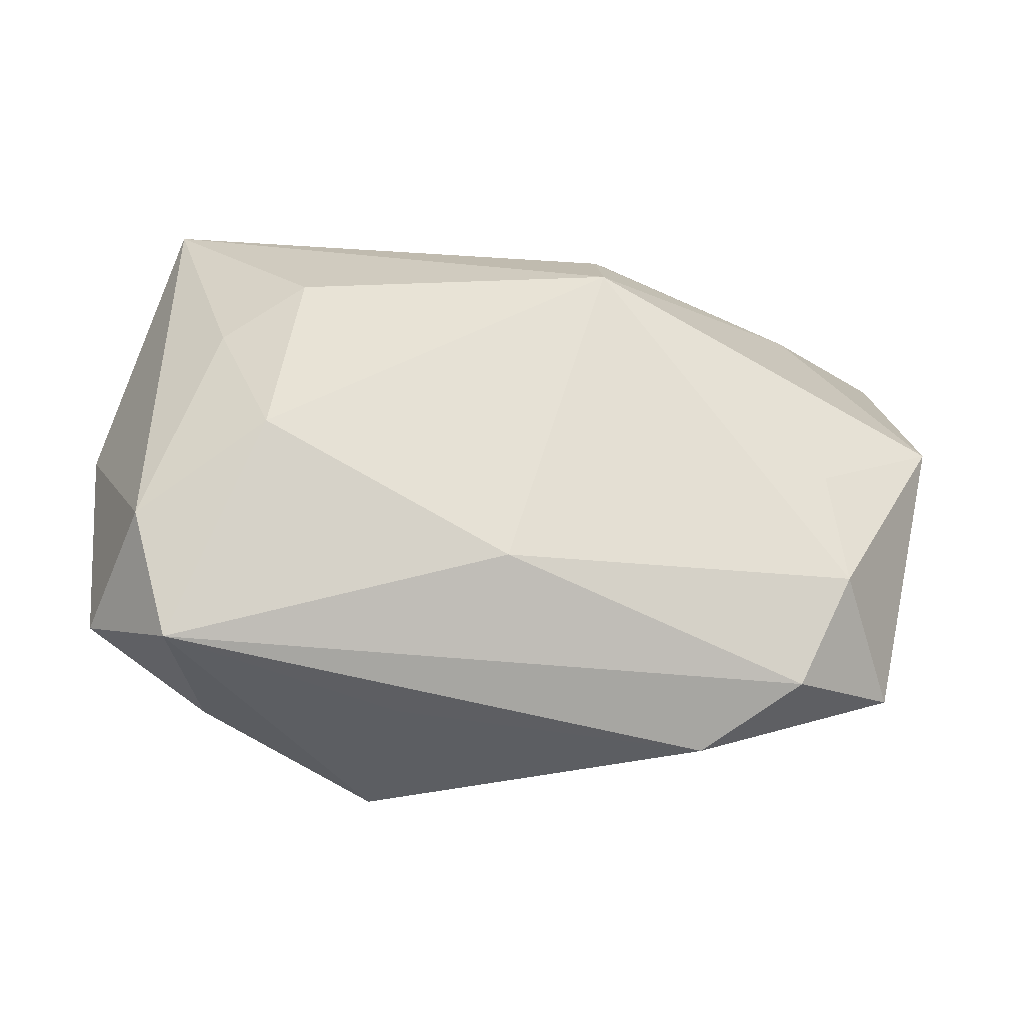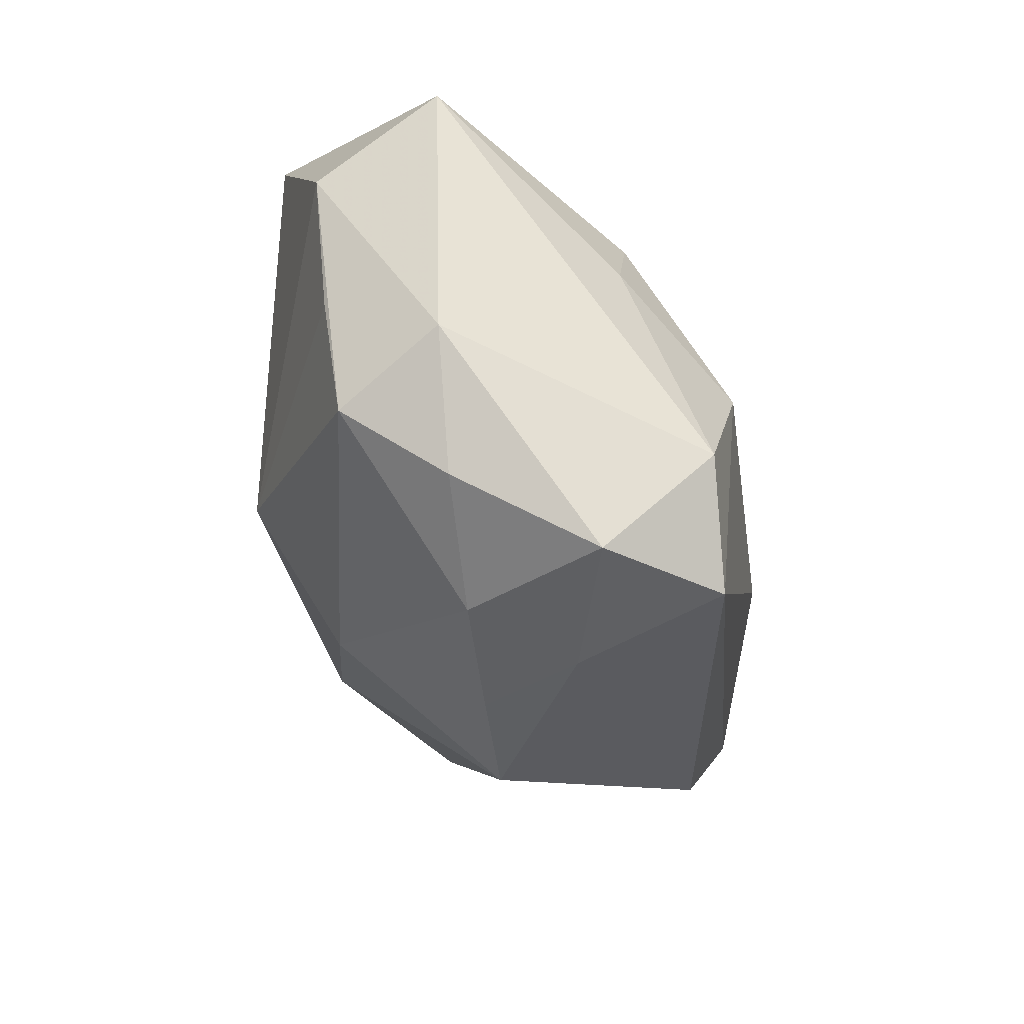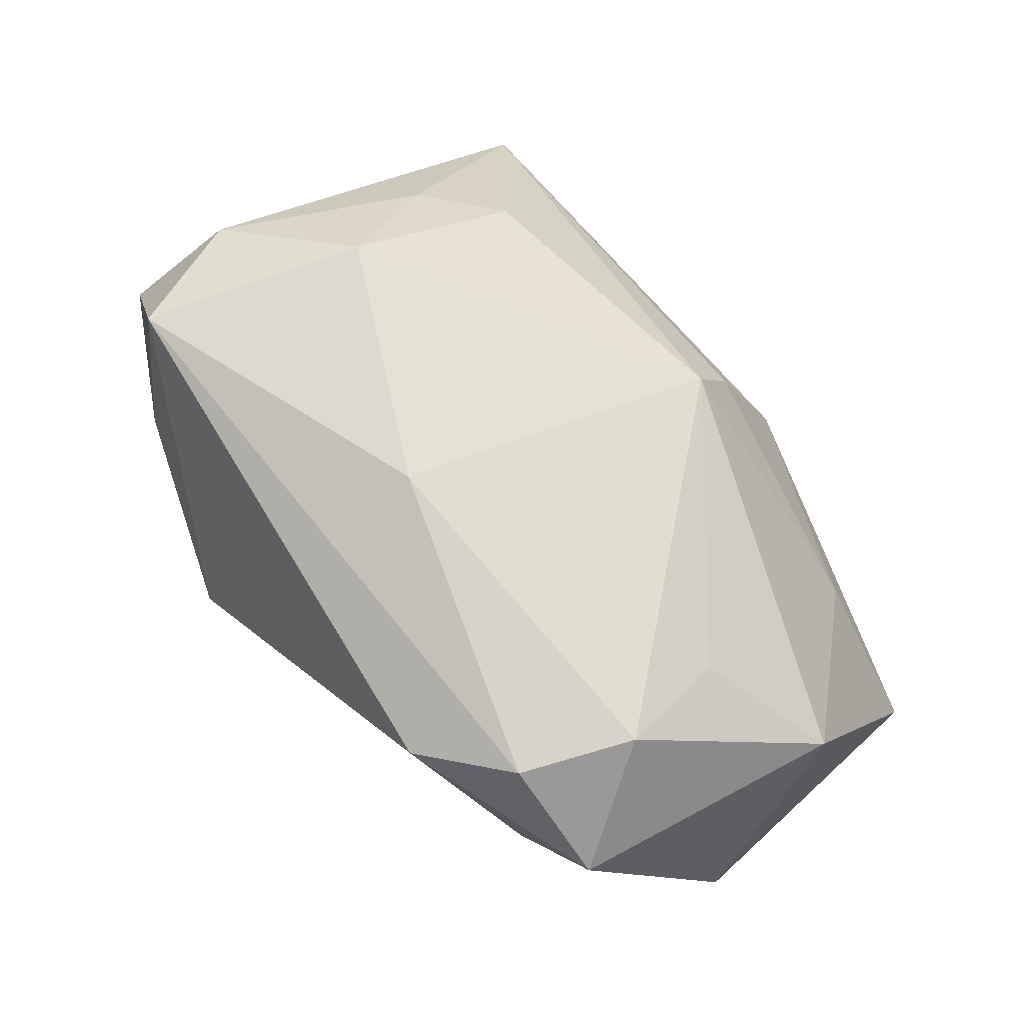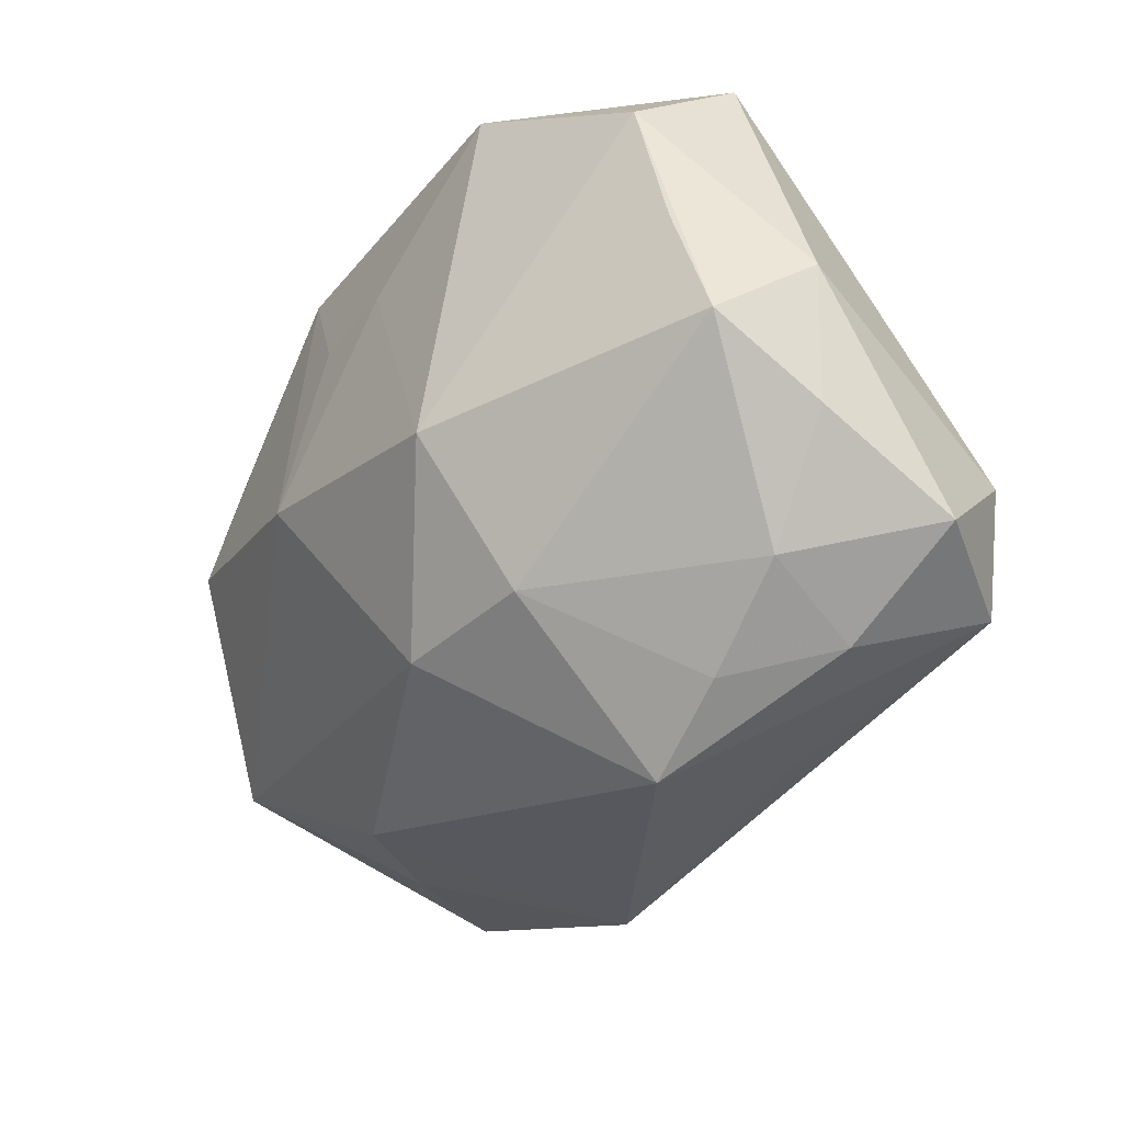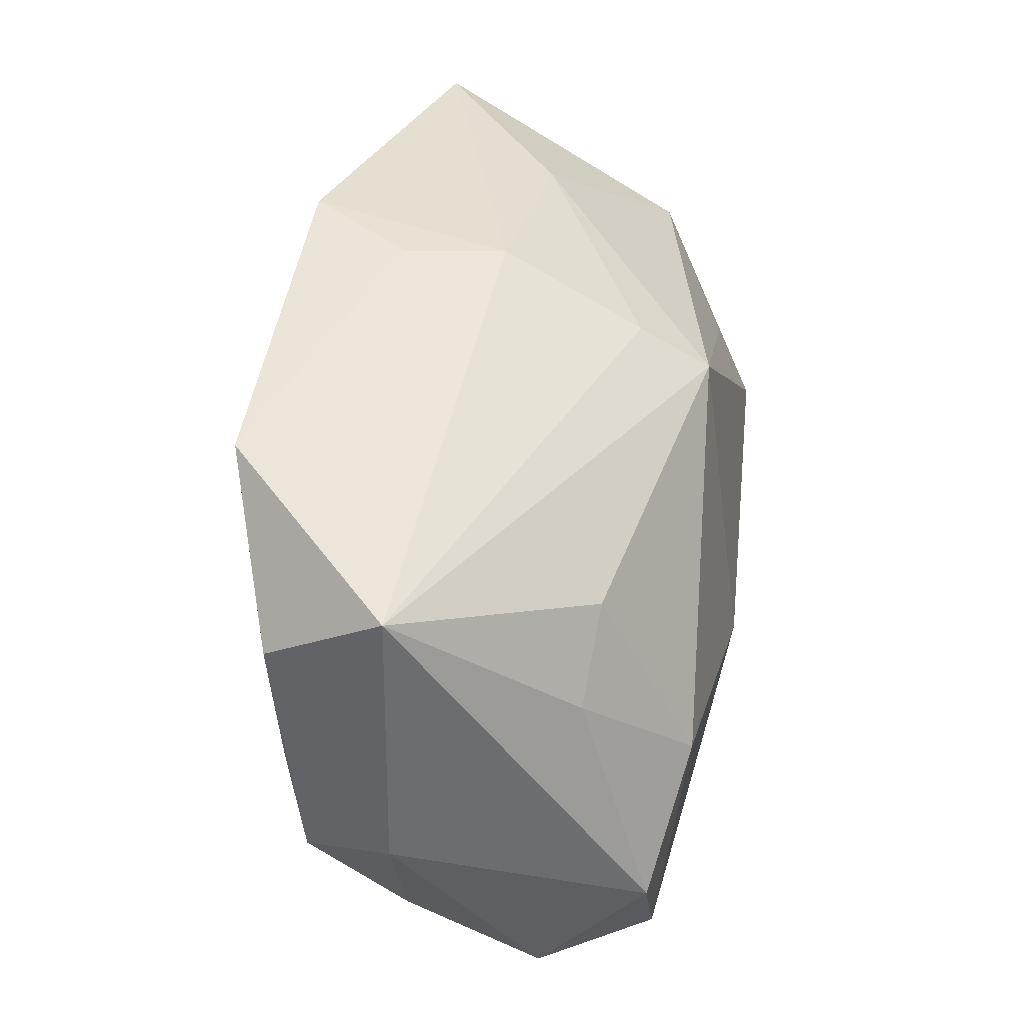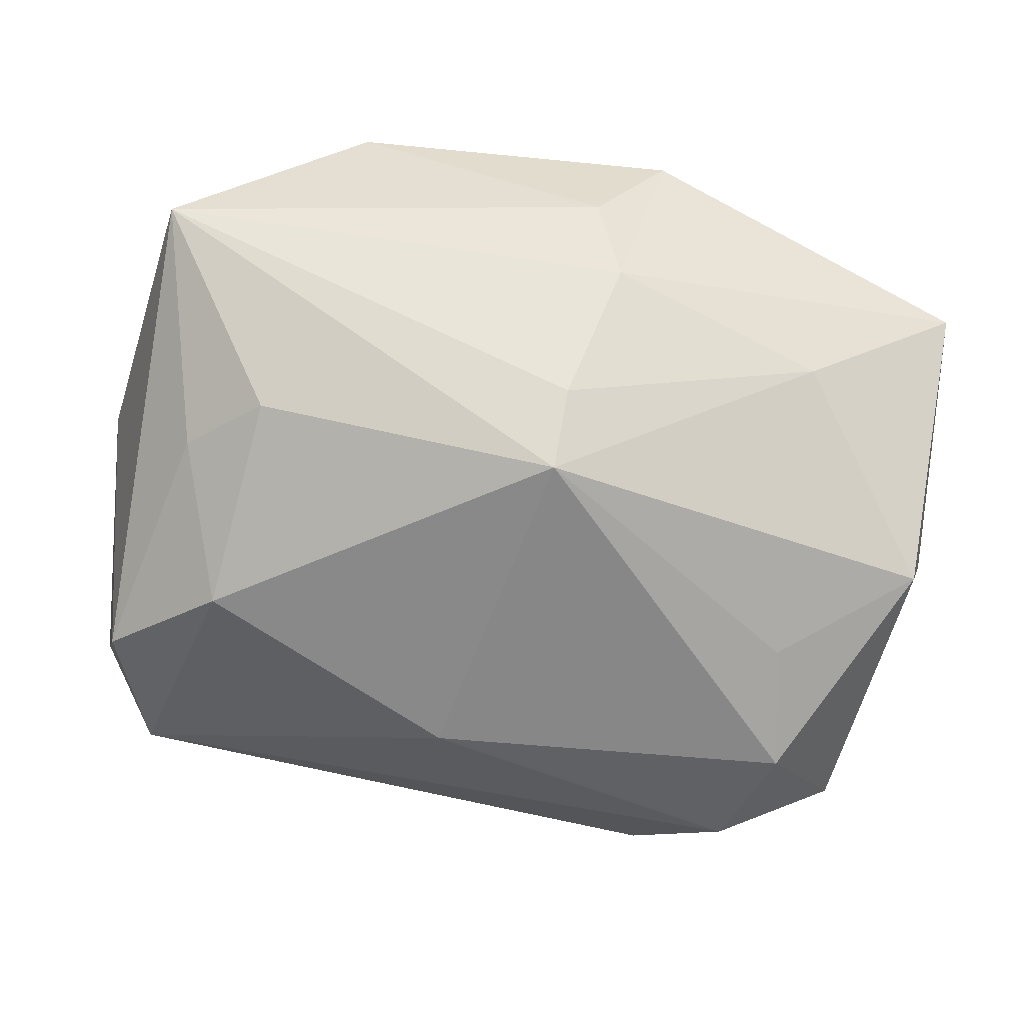
<metadata>
{"format":"obj","ext":"obj","renderer":"f3d","projection":"perspective","resolution":1024,"background":"white","views":[{"elev":-13.4,"azim":-8.1,"up":"+Y"},{"elev":-15.8,"azim":-87.1,"up":"+Y"},{"elev":73.3,"azim":47.9,"up":"+Z"},{"elev":-33.5,"azim":-124.9,"up":"+Y"},{"elev":54.2,"azim":-80.5,"up":"+Y"},{"elev":37.2,"azim":8.0,"up":"+Y"}]}
</metadata>
<code>
v -0.001505 0.01197 -0.01499
v -0.0196 0.008471 0.007848
v -0.02586 -0.00201 -0.008298
v -0.02733 -0.01067 0.006652
v -0.02396 0.005187 -0.009517
v 0.01637 -0.01454 0.01502
v -0.002086 -0.007231 0.01637
v 0.01907 -0.0007328 0.01248
v 0.01886 0.01071 -0.0129
v 0.01053 -0.01844 0.01237
v 0.004691 0.01225 0.01242
v -0.02458 -0.004559 0.01303
v 0.02855 0.01158 -0.008503
v 0.008774 0.01878 -0.01369
v 0.007197 0.01799 -0.001264
v -0.01518 -0.01707 -0.0005341
v 0.02876 -0.007099 -0.005567
v -0.009862 -0.01214 -0.01005
v -0.02003 -0.0156 0.005101
v 0.02732 0.002317 0.007644
v 0.008137 0.0009297 -0.01583
v -0.02262 -0.01226 0.01351
v -0.008385 -0.002912 -0.01583
v 0.01786 -0.01568 0.001376
v -0.00911 -0.02063 4.303e-05
v -0.02256 0.01922 -0.003131
v -0.00826 -0.01608 0.01058
v -0.01166 0.01922 -0.01414
v -0.02147 -0.01273 -0.001171
v 0.004953 0.01482 0.007844
v -0.02683 -0.006178 -0.001883
v 0.0223 0.004395 -0.01348
v 0.004615 0.01168 -0.01485
v -0.01684 0.001115 0.01462
v -0.02222 0.01383 -0.01045
v -0.02792 0.002337 -0.002453
v 0.02322 -0.0148 0.009919
v -0.0007453 -0.01264 -0.01104
v -0.01442 0.01208 0.008181
v 0.005068 0.01922 -0.007287
v 0.01988 0.01234 -0.0001645
v 0.01962 -0.007845 0.01507
v 0.01346 -0.01584 -0.00484
f 17 13 20
f 15 13 14
f 32 13 17
f 12 26 36
f 10 25 43
f 10 22 27
f 27 25 10
f 22 25 27
f 40 15 14
f 26 15 40
f 30 26 11
f 30 15 26
f 36 26 35
f 14 13 9
f 9 32 14
f 13 32 9
f 11 7 42
f 11 26 39
f 22 7 34
f 34 12 22
f 34 7 11
f 11 39 34
f 24 43 17
f 10 43 24
f 38 43 25
f 17 43 38
f 23 38 18
f 18 38 25
f 22 12 4
f 4 12 36
f 36 31 4
f 26 40 28
f 28 35 26
f 28 40 14
f 23 35 28
f 13 15 41
f 15 30 41
f 41 30 11
f 11 20 41
f 41 20 13
f 5 35 23
f 6 42 7
f 6 22 10
f 6 7 22
f 8 20 11
f 11 42 8
f 8 42 20
f 2 39 26
f 2 34 39
f 26 12 2
f 12 34 2
f 21 38 23
f 21 32 17
f 17 38 21
f 14 32 21
f 29 4 31
f 1 28 14
f 23 28 1
f 1 21 23
f 3 5 23
f 23 18 3
f 3 31 36
f 3 29 31
f 18 29 3
f 36 35 3
f 35 5 3
f 42 6 37
f 20 42 37
f 17 20 37
f 37 24 17
f 10 24 37
f 37 6 10
f 16 18 25
f 16 29 18
f 33 1 14
f 14 21 33
f 21 1 33
f 4 29 19
f 29 16 19
f 19 16 25
f 19 25 22
f 22 4 19

</code>
